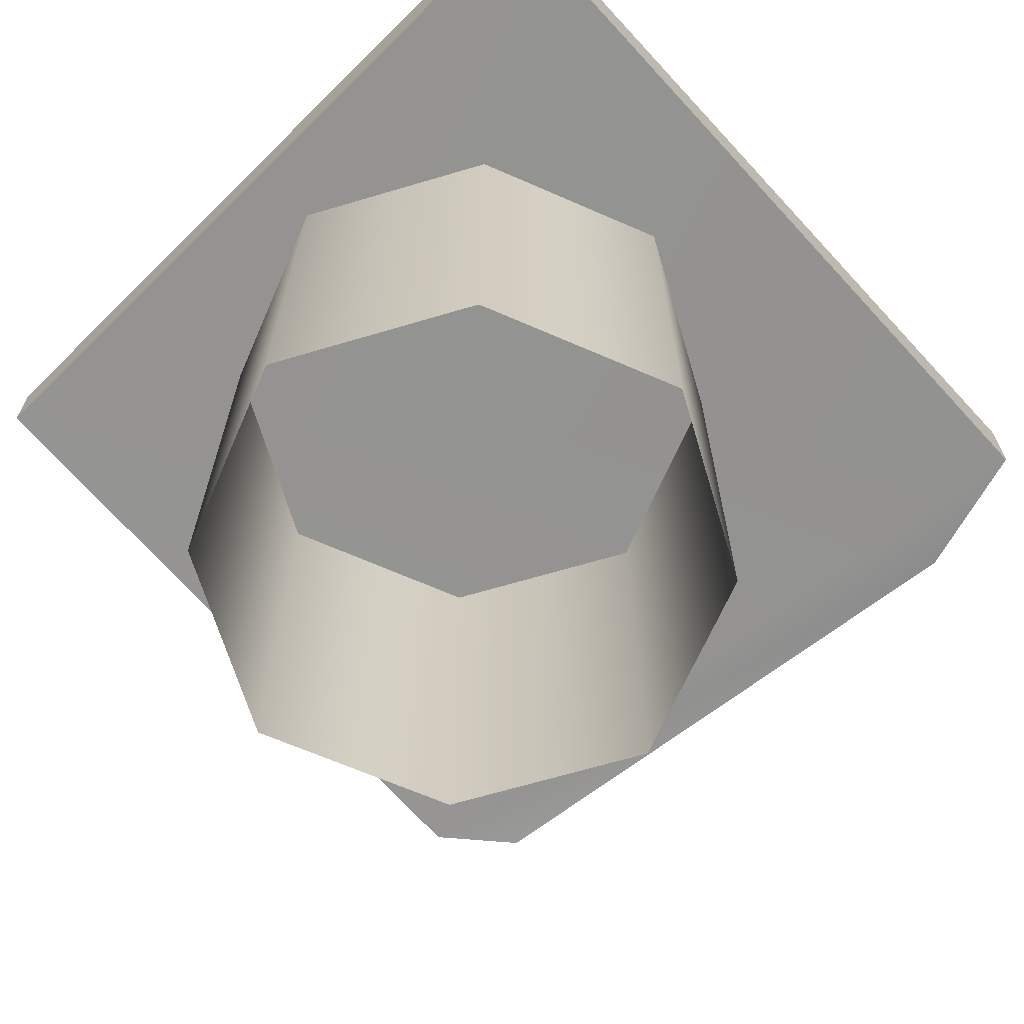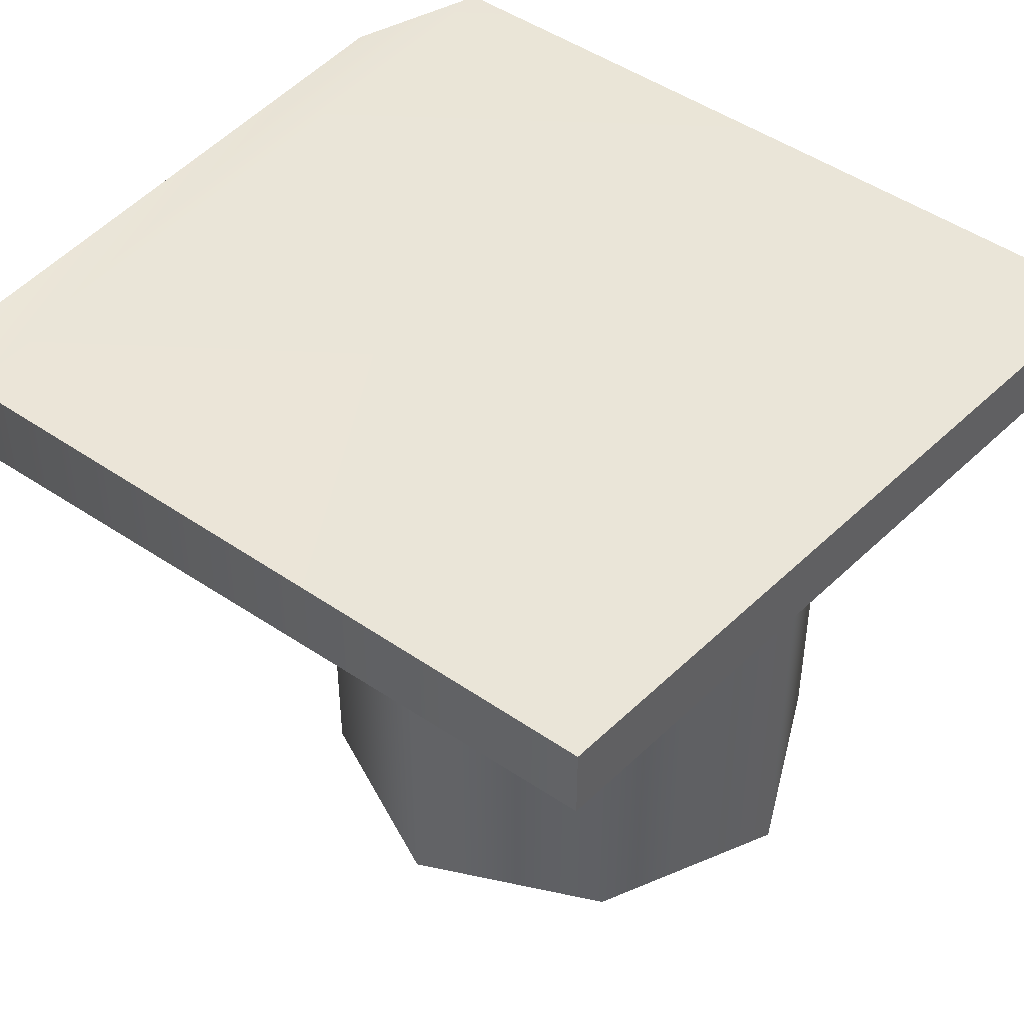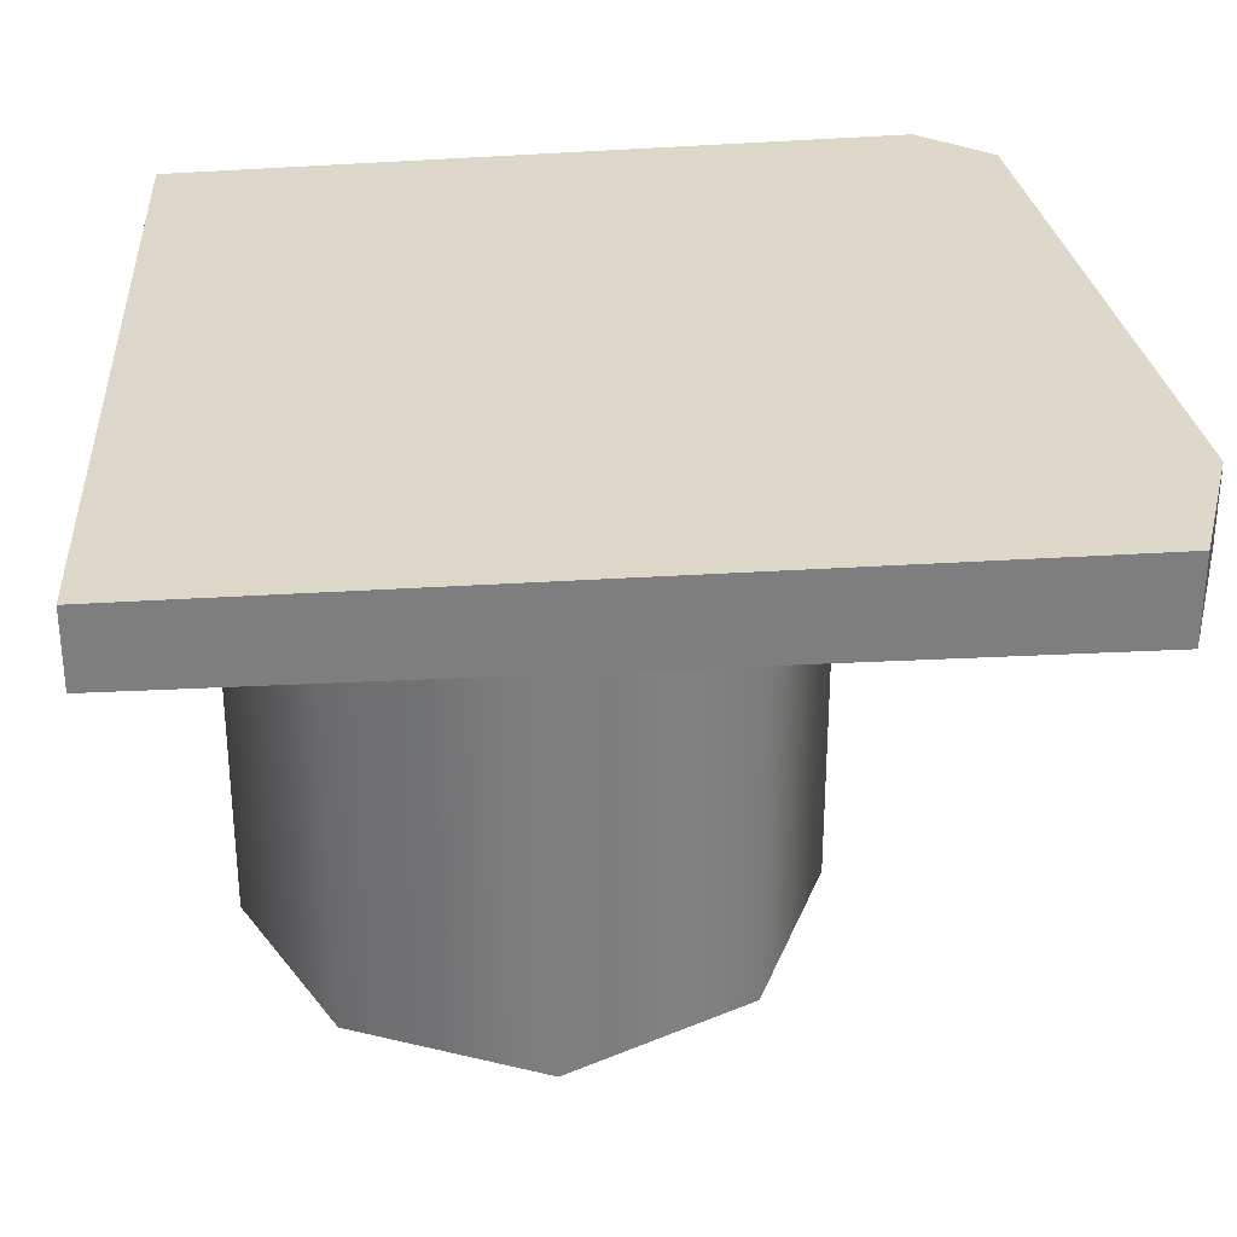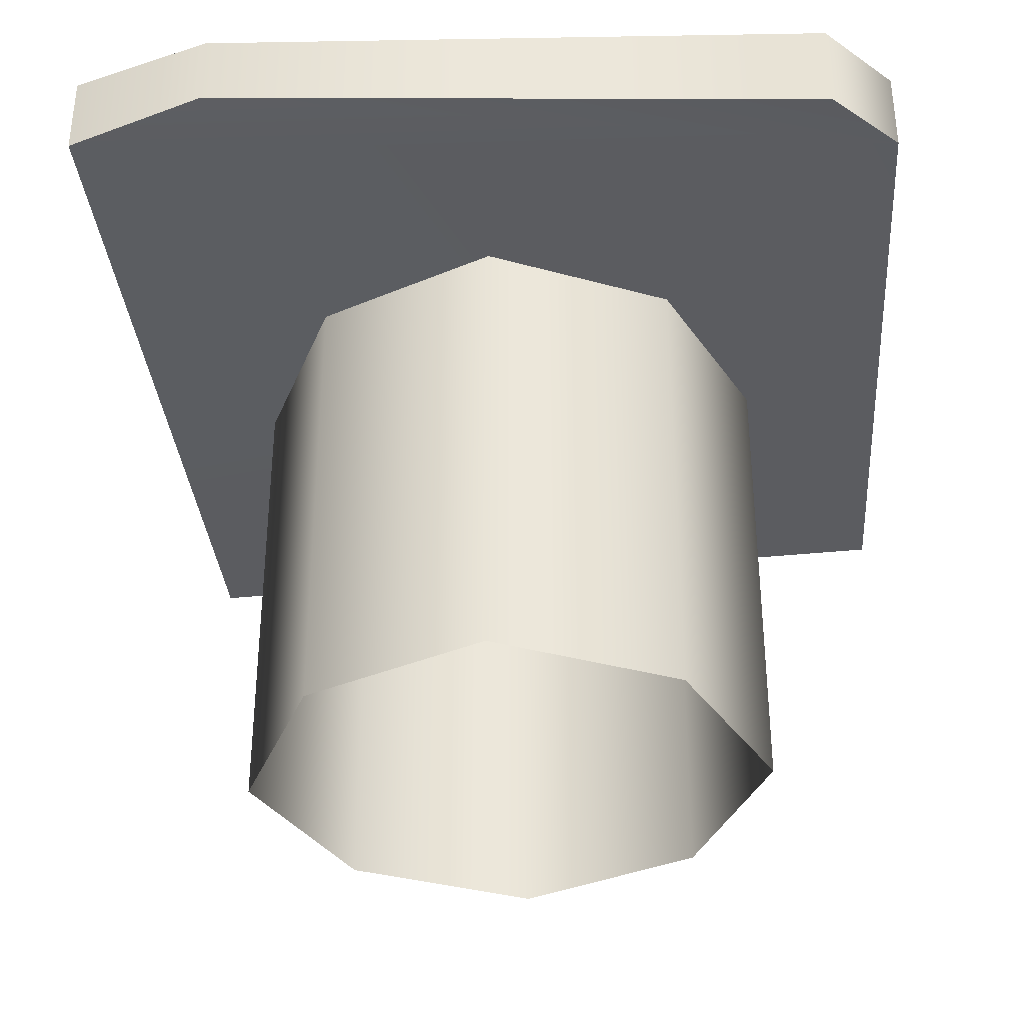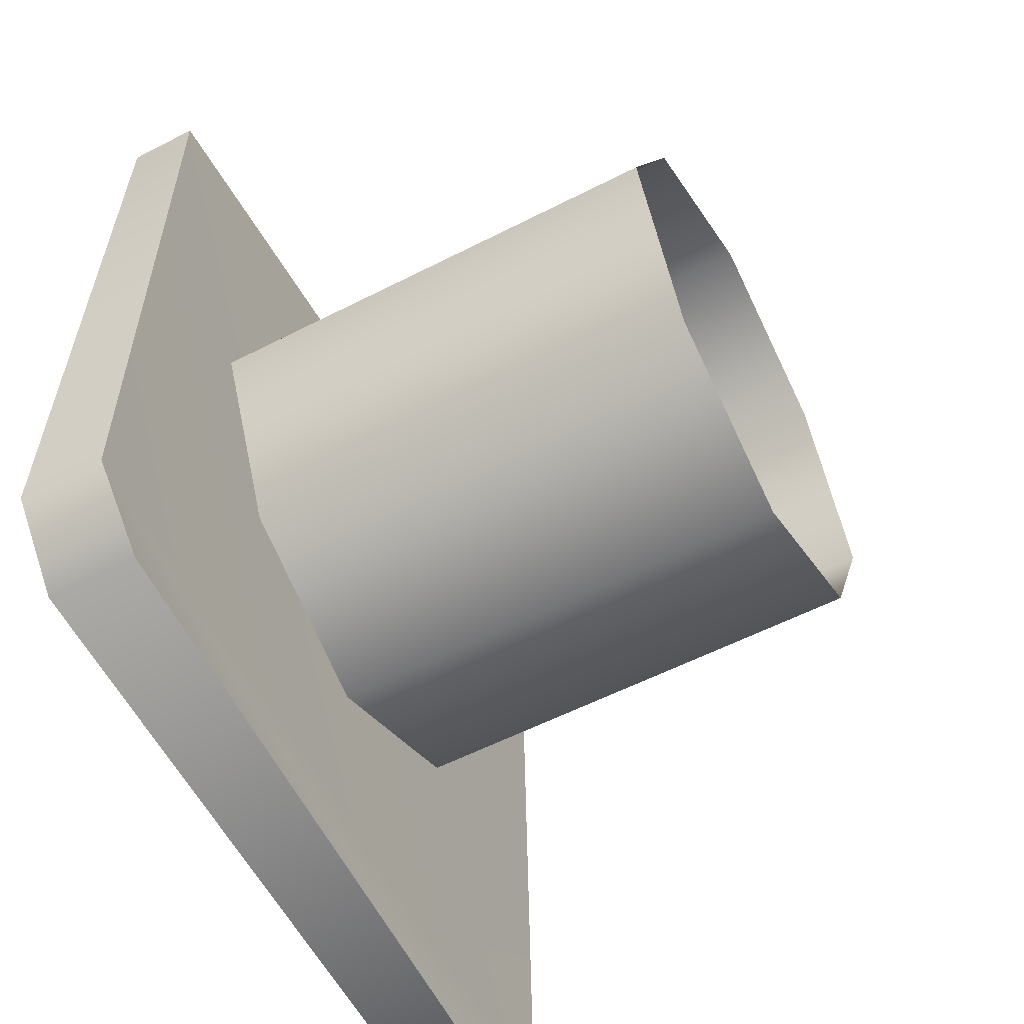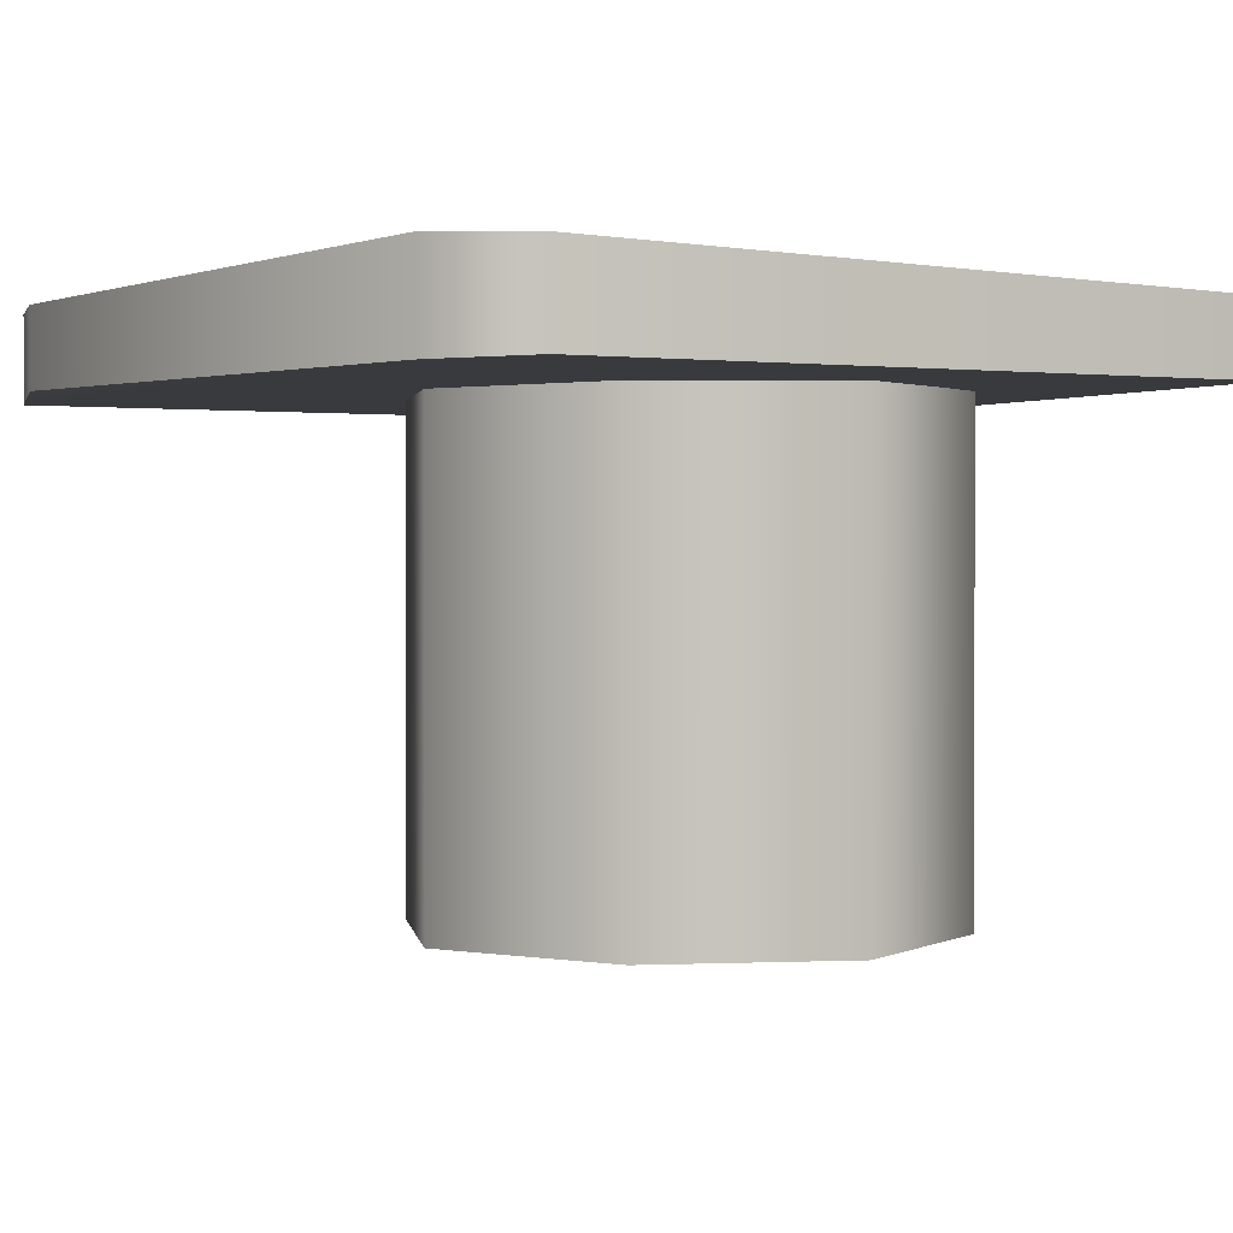
<metadata>
{"format":"obj","ext":"obj","renderer":"f3d","projection":"perspective","resolution":1024,"background":"white","views":[{"elev":-66.6,"azim":41.5,"up":"+Y"},{"elev":44.6,"azim":-51.0,"up":"+Y"},{"elev":30.9,"azim":84.1,"up":"+Y"},{"elev":-35.4,"azim":-175.4,"up":"+Y"},{"elev":-56.7,"azim":-61.8,"up":"+Z"},{"elev":0.9,"azim":-123.5,"up":"+Y"}]}
</metadata>
<code>
g Area_Common_Build_Hili_House_22_Lod2
v 0.06289 1.655 -1.268
v 1.293 -1.878 -0.6967
v 1.293 1.655 -0.6967
v 0.06289 -1.878 -1.268
v 1.864 -1.878 0.5332
v 1.864 1.655 0.5332
v 1.293 -1.878 1.763
v 1.293 1.655 1.763
v 0.06289 -1.878 2.334
v 0.06289 1.655 2.334
v -1.167 -1.878 1.763
v -1.167 1.655 1.763
v -1.738 -1.878 0.5332
v -1.738 1.655 0.5332
v -1.167 -1.878 -0.6967
v -1.167 1.655 -0.6967
v 0.06289 -1.878 -1.268
v 0.06289 1.655 -1.268
v 2.738 1.295 -2.589
v -2.685 1.336 2.638
v 2.631 1.328 2.929
v -2.738 1.287 -2.185
v 1.8 1.321 -2.929
v -2.29 1.271 -2.643
v 2.738 1.295 -2.589
v 2.631 1.821 2.929
v 2.738 1.295 -2.589
v 2.631 1.328 2.929
v 2.738 1.854 -2.589
v 1.8 1.321 -2.929
v -2.29 1.878 -2.643
v -2.29 1.271 -2.643
v 1.8 1.827 -2.929
v 2.738 1.295 -2.589
v -2.738 1.287 -2.185
v 2.738 1.854 -2.589
v -2.738 1.862 -2.185
v 2.631 1.328 2.929
v -2.685 1.812 2.638
v 2.631 1.821 2.929
v -2.685 1.336 2.638
v -2.738 1.287 -2.185
v -2.685 1.812 2.638
v -2.685 1.336 2.638
v -2.738 1.862 -2.185
v -2.738 1.862 -2.185
v 2.631 1.821 2.929
v -2.685 1.812 2.638
v 2.738 1.854 -2.589
v 1.8 1.827 -2.929
v -2.29 1.878 -2.643
g Area_Common_Build_Hili_House_22_Lod2_0
f 3 2 1
f 4 1 2
f 2 3 5
f 6 5 3
f 5 6 7
f 8 7 6
f 7 8 9
f 10 9 8
f 9 10 11
f 12 11 10
f 11 12 13
f 14 13 12
f 13 14 15
f 16 15 14
f 15 16 17
f 18 17 16
f 21 20 19
f 22 19 20
f 24 23 22
f 25 22 23
f 28 27 26
f 29 26 27
f 32 31 30
f 33 30 31
f 34 30 33
f 32 35 31
f 36 34 33
f 37 31 35
f 40 39 38
f 41 38 39
f 44 43 42
f 45 42 43
f 48 47 46
f 49 46 47
f 49 50 46
f 51 46 50

</code>
